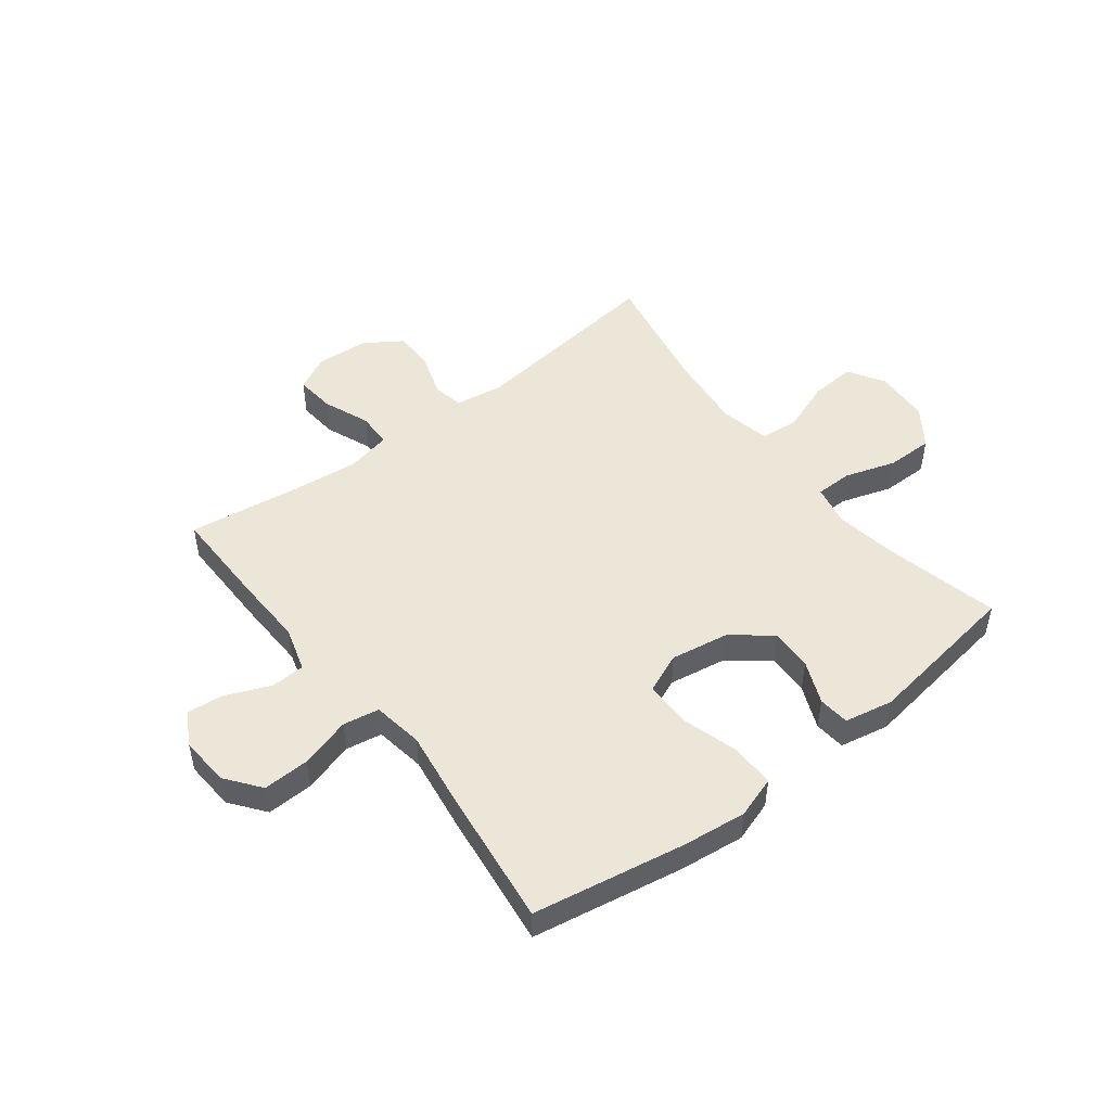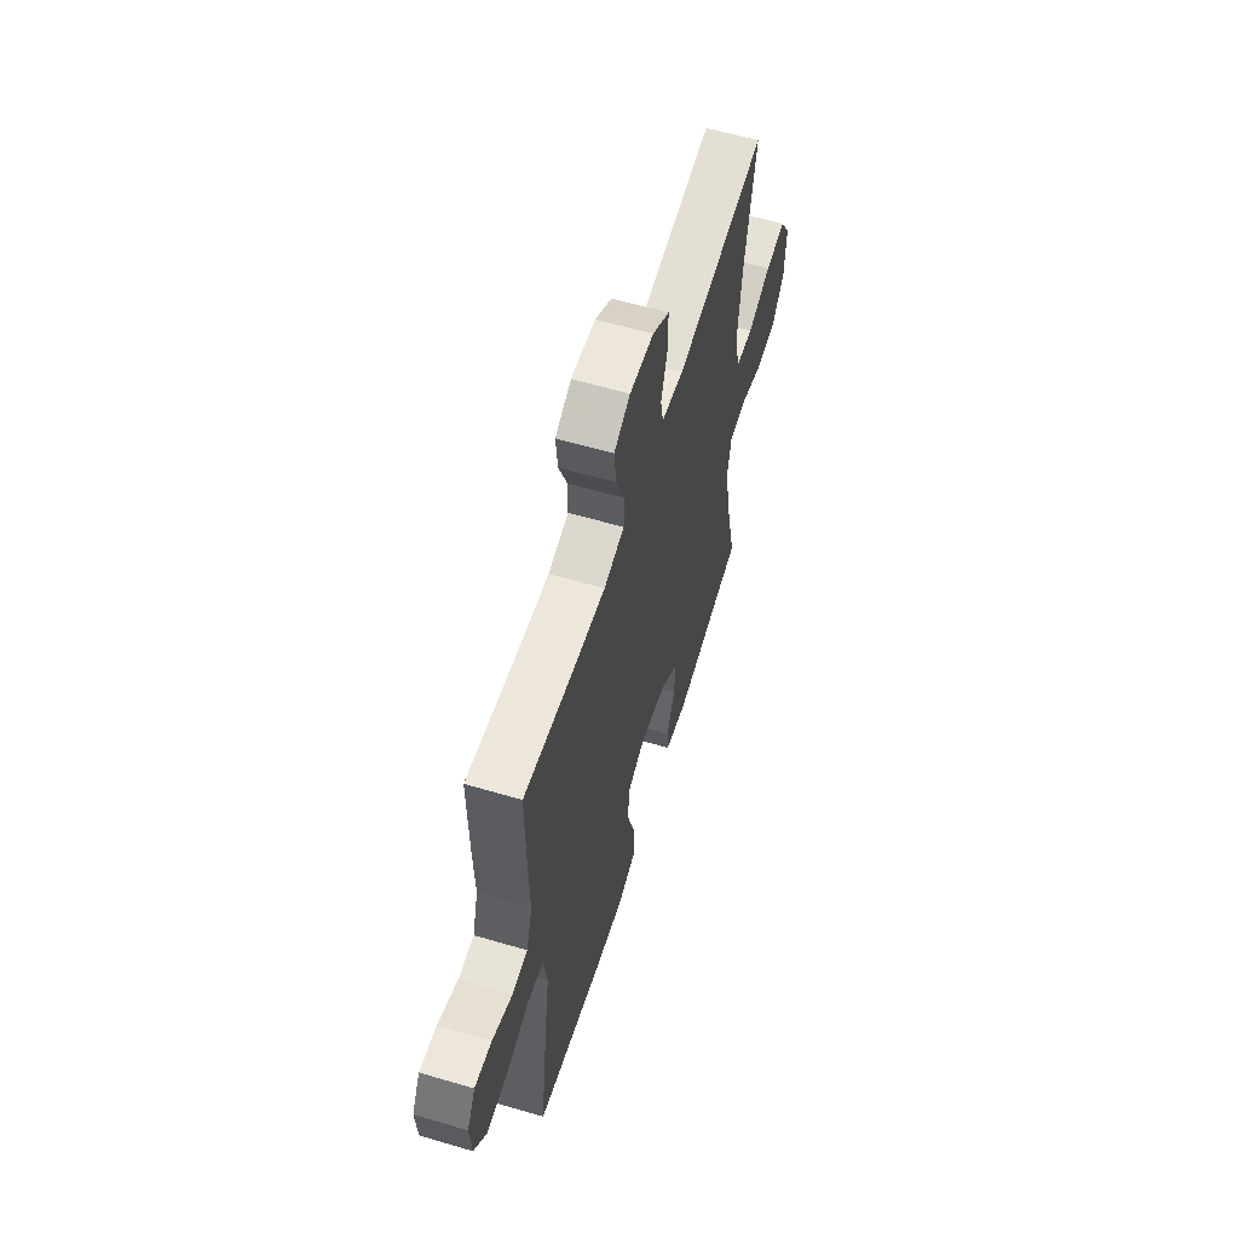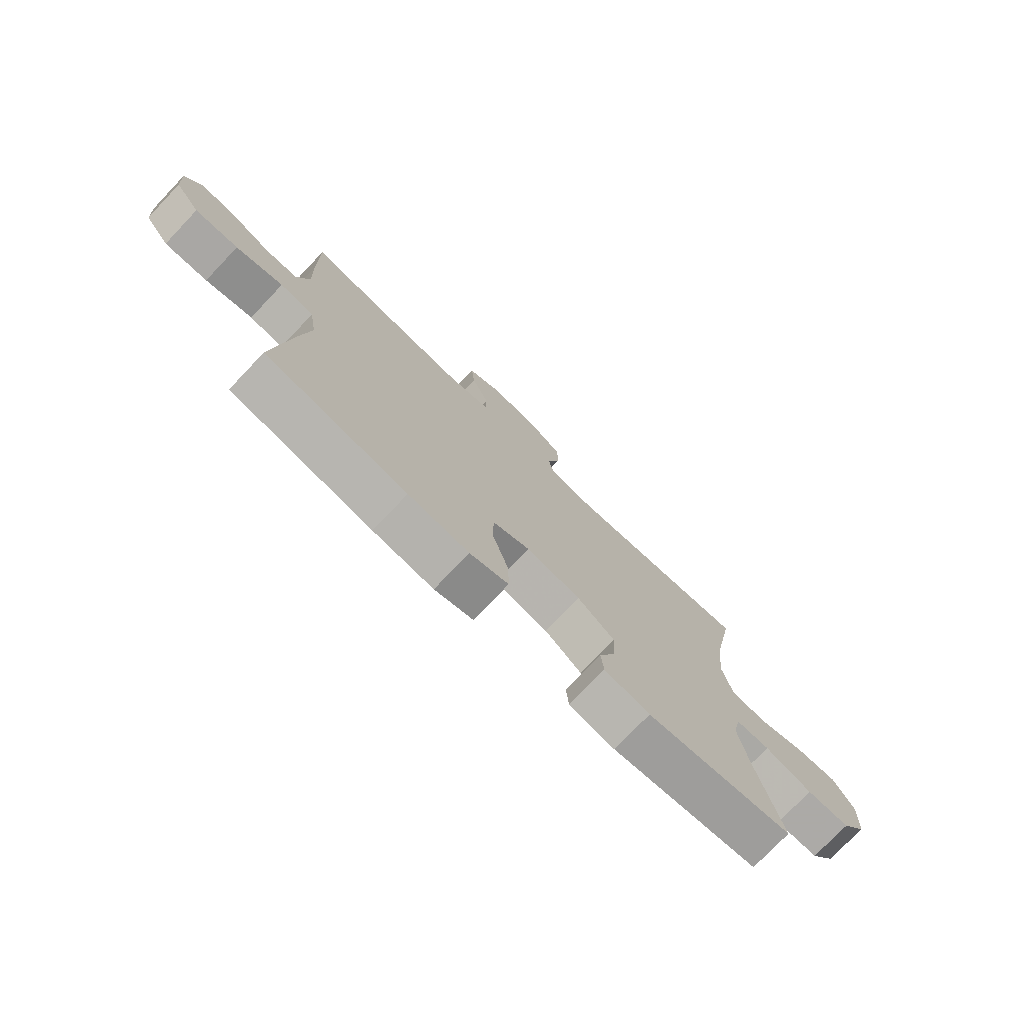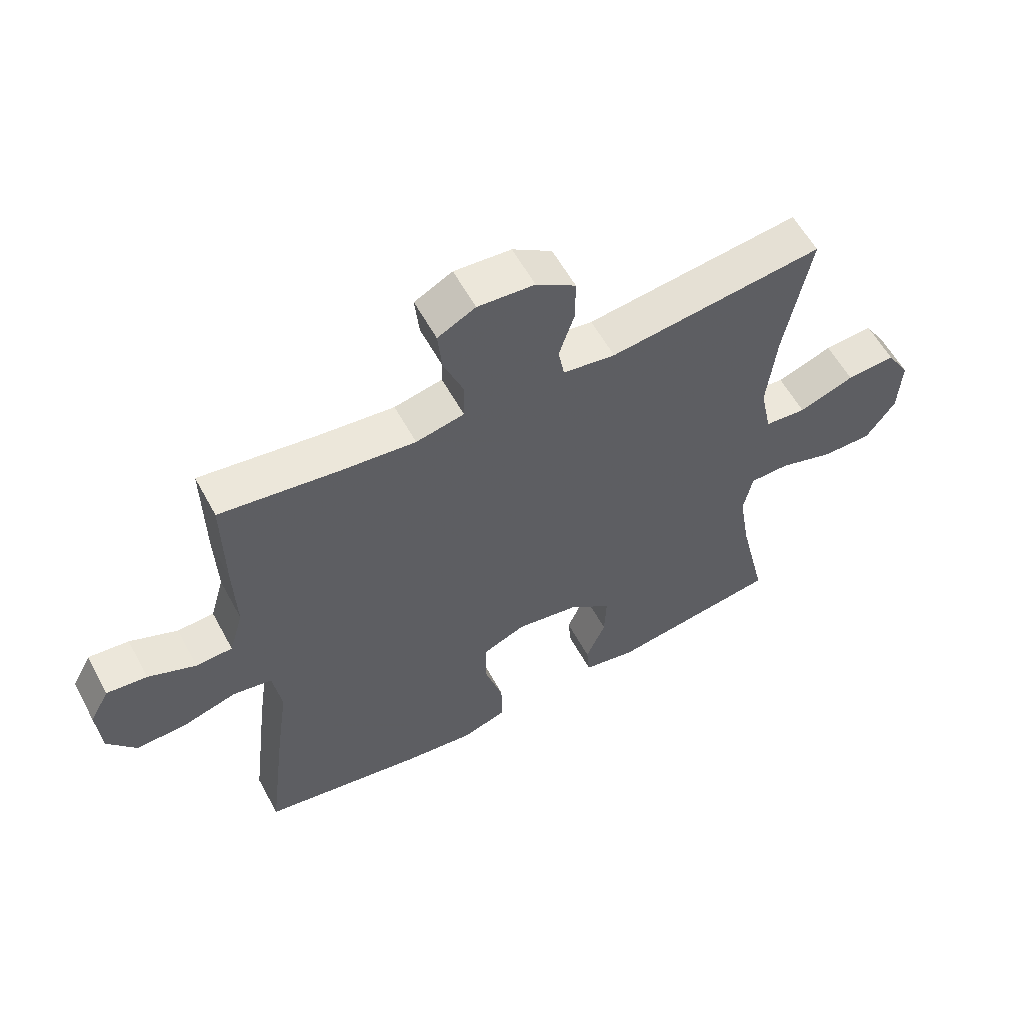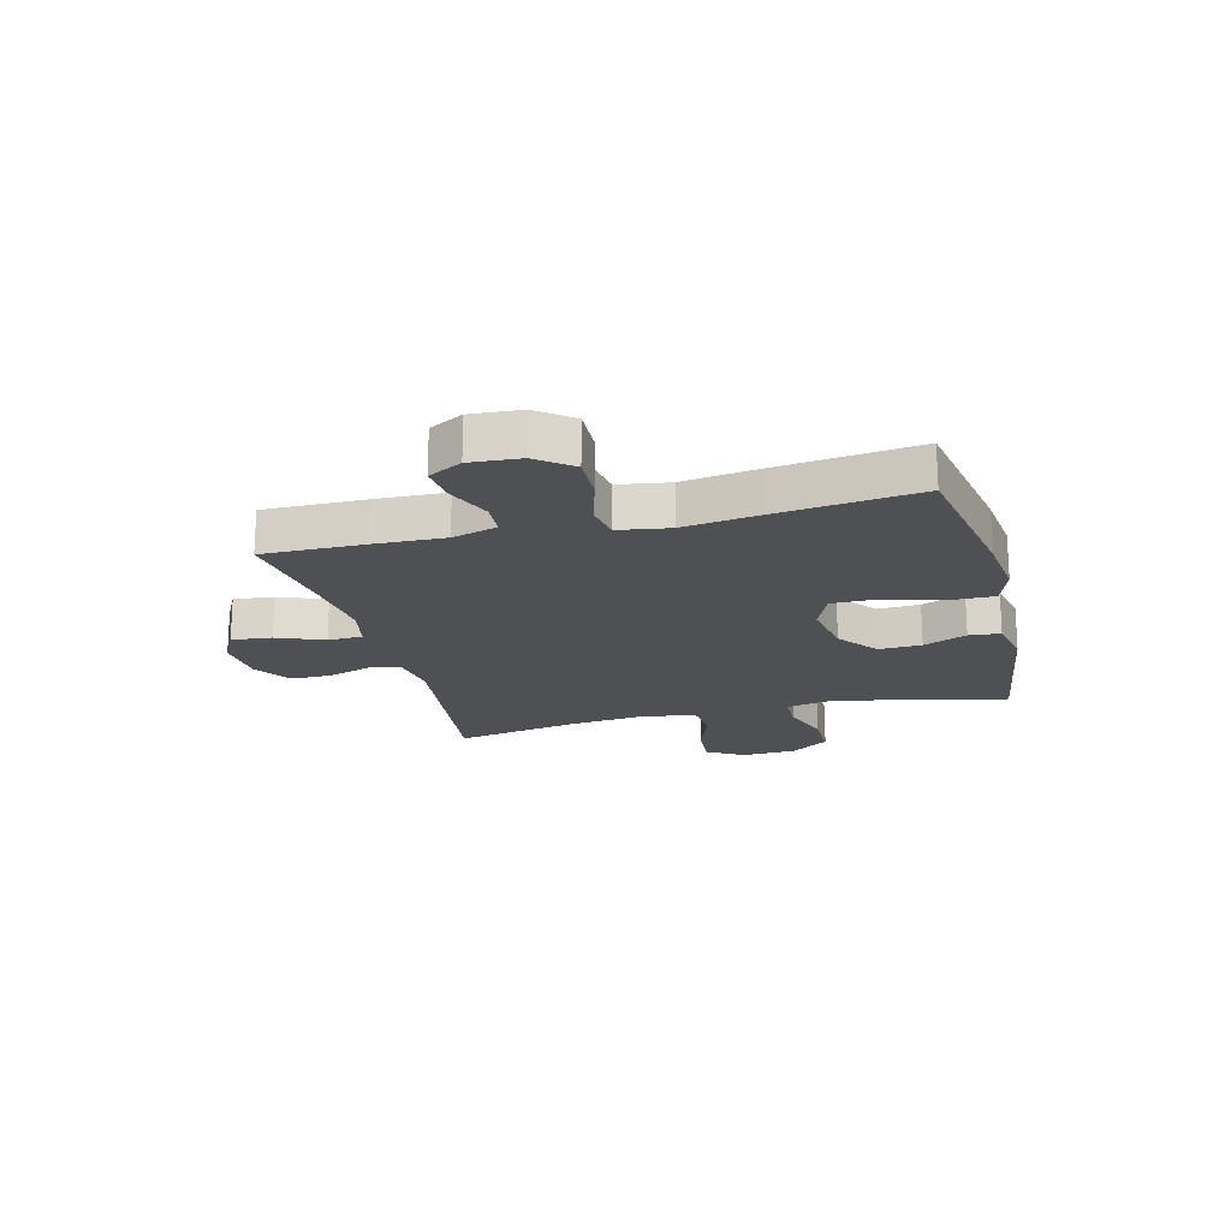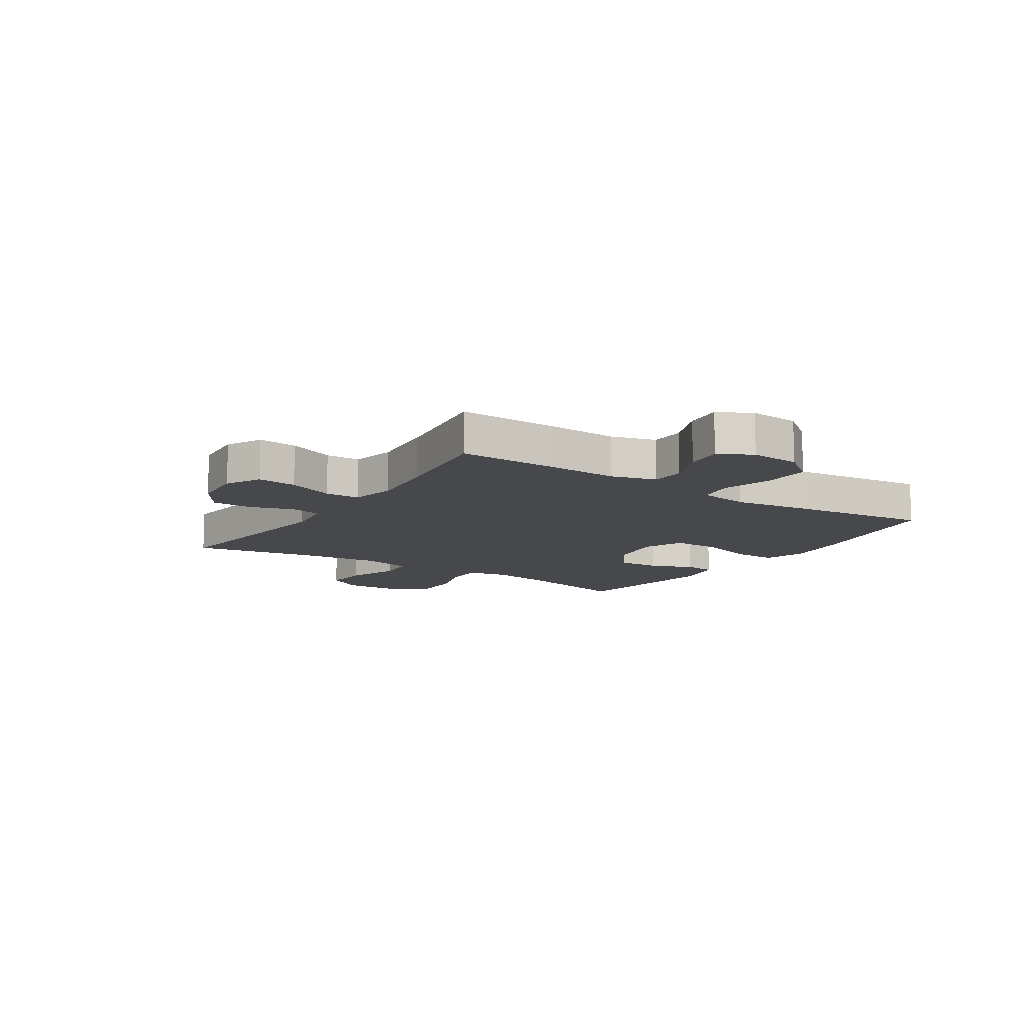
<metadata>
{"format":"obj","ext":"obj","renderer":"f3d","projection":"perspective","resolution":1024,"background":"white","views":[{"elev":49.2,"azim":142.4,"up":"+Y"},{"elev":59.5,"azim":106.8,"up":"+Z"},{"elev":-76.0,"azim":136.4,"up":"+Z"},{"elev":58.2,"azim":151.7,"up":"+Z"},{"elev":-19.1,"azim":104.4,"up":"+Y"},{"elev":-11.6,"azim":56.6,"up":"+Y"}]}
</metadata>
<code>
v -0.5 0.07 -0.5
v -0.454 0.07 -0.303
v -0.435 0.07 -0.189
v -0.45 0.07 -0.116
v -0.515 0.07 -0.115
v -0.605 0.07 -0.144
v -0.687 0.07 -0.144
v -0.735 0.07 -0.076
v -0.74 0.07 0.021
v -0.701 0.07 0.085
v -0.621 0.07 0.079
v -0.53 0.07 0.046
v -0.462 0.07 0.052
v -0.443 0.07 0.142
v -0.458 0.07 0.279
v -0.5 0.07 0.5
v -0.148 0.07 0.457
v -0.062 0.07 0.47
v -0.052 0.07 0.524
v -0.077 0.07 0.601
v -0.077 0.07 0.672
v -0.012 0.07 0.715
v 0.081 0.07 0.722
v 0.143 0.07 0.69
v 0.136 0.07 0.62
v 0.103 0.07 0.538
v 0.105 0.07 0.477
v 0.184 0.07 0.46
v 0.307 0.07 0.473
v 0.5 0.07 0.5
v 0.498 0.07 0.322
v 0.494 0.07 0.2
v 0.517 0.07 0.121
v 0.577 0.07 0.118
v 0.655 0.07 0.151
v 0.721 0.07 0.158
v 0.753 0.07 0.099
v 0.747 0.07 0.011
v 0.7 0.07 -0.05
v 0.618 0.07 -0.047
v 0.529 0.07 -0.021
v 0.465 0.07 -0.032
v 0.451 0.07 -0.121
v 0.47 0.07 -0.254
v 0.5 0.07 -0.5
v 0.233 0.07 -0.547
v 0.119 0.07 -0.56
v 0.046 0.07 -0.536
v 0.047 0.07 -0.458
v 0.077 0.07 -0.358
v 0.077 0.07 -0.277
v 0.006 0.07 -0.247
v -0.096 0.07 -0.264
v -0.166 0.07 -0.318
v -0.163 0.07 -0.393
v -0.131 0.07 -0.469
v -0.136 0.07 -0.524
v -0.222 0.07 -0.541
v -0.5 0 -0.5
v -0.454 0 -0.303
v -0.435 0 -0.189
v -0.45 0 -0.116
v -0.515 0 -0.115
v -0.605 0 -0.144
v -0.687 0 -0.144
v -0.735 0 -0.076
v -0.74 0 0.021
v -0.701 0 0.085
v -0.621 0 0.079
v -0.53 0 0.046
v -0.462 0 0.052
v -0.443 0 0.142
v -0.458 0 0.279
v -0.5 0 0.5
v -0.148 0 0.457
v -0.062 0 0.47
v -0.052 0 0.524
v -0.077 0 0.601
v -0.077 0 0.672
v -0.012 0 0.715
v 0.081 0 0.722
v 0.143 0 0.69
v 0.136 0 0.62
v 0.103 0 0.538
v 0.105 0 0.477
v 0.184 0 0.46
v 0.307 0 0.473
v 0.5 0 0.5
v 0.498 0 0.322
v 0.494 0 0.2
v 0.517 0 0.121
v 0.577 0 0.118
v 0.655 0 0.151
v 0.721 0 0.158
v 0.753 0 0.099
v 0.747 0 0.011
v 0.7 0 -0.05
v 0.618 0 -0.047
v 0.529 0 -0.021
v 0.465 0 -0.032
v 0.451 0 -0.121
v 0.47 0 -0.254
v 0.5 0 -0.5
v 0.233 0 -0.547
v 0.119 0 -0.56
v 0.046 0 -0.536
v 0.047 0 -0.458
v 0.077 0 -0.358
v 0.077 0 -0.277
v 0.006 0 -0.247
v -0.096 0 -0.264
v -0.166 0 -0.318
v -0.163 0 -0.393
v -0.131 0 -0.469
v -0.136 0 -0.524
v -0.222 0 -0.541
f 58 1 2
f 57 58 2
f 56 57 2
f 55 56 2
f 54 55 2 3
f 53 54 3 4
f 52 53 4
f 48 49 50
f 47 48 50
f 46 47 50
f 45 46 50
f 44 45 50
f 43 44 50
f 42 43 50 51
f 39 40 41
f 38 39 41
f 37 38 41
f 36 37 41
f 35 36 41
f 34 35 41
f 33 34 41 42
f 42 51 52
f 33 42 52
f 32 33 52
f 32 52 4
f 31 32 4
f 30 31 4
f 29 30 4
f 24 25 26
f 23 24 26
f 22 23 26
f 21 22 26
f 20 21 26
f 19 20 26
f 18 19 26 27
f 17 18 27 28
f 15 16 17
f 14 15 17 28
f 10 11 12
f 9 10 12
f 8 9 12
f 7 8 12
f 6 7 12
f 5 6 12
f 5 12 13
f 4 5 13
f 14 28 29
f 13 14 29
f 4 13 29
f 60 59 116
f 60 116 115
f 60 115 114
f 60 114 113
f 61 60 113 112
f 62 61 112 111
f 62 111 110
f 108 107 106
f 108 106 105
f 108 105 104
f 108 104 103
f 108 103 102
f 108 102 101
f 109 108 101 100
f 99 98 97
f 99 97 96
f 99 96 95
f 99 95 94
f 99 94 93
f 99 93 92
f 100 99 92 91
f 110 109 100
f 110 100 91
f 110 91 90
f 62 110 90
f 62 90 89
f 62 89 88
f 62 88 87
f 84 83 82
f 84 82 81
f 84 81 80
f 84 80 79
f 84 79 78
f 84 78 77
f 85 84 77 76
f 86 85 76 75
f 75 74 73
f 86 75 73 72
f 70 69 68
f 70 68 67
f 70 67 66
f 70 66 65
f 70 65 64
f 70 64 63
f 71 70 63
f 71 63 62
f 87 86 72
f 87 72 71
f 87 71 62
f 1 59 60 2
f 2 60 61 3
f 3 61 62 4
f 4 62 63 5
f 5 63 64 6
f 6 64 65 7
f 7 65 66 8
f 8 66 67 9
f 9 67 68 10
f 10 68 69 11
f 11 69 70 12
f 12 70 71 13
f 13 71 72 14
f 14 72 73 15
f 15 73 74 16
f 16 74 75 17
f 17 75 76 18
f 18 76 77 19
f 19 77 78 20
f 20 78 79 21
f 21 79 80 22
f 22 80 81 23
f 23 81 82 24
f 24 82 83 25
f 25 83 84 26
f 26 84 85 27
f 27 85 86 28
f 28 86 87 29
f 29 87 88 30
f 30 88 89 31
f 31 89 90 32
f 32 90 91 33
f 33 91 92 34
f 34 92 93 35
f 35 93 94 36
f 36 94 95 37
f 37 95 96 38
f 38 96 97 39
f 39 97 98 40
f 40 98 99 41
f 41 99 100 42
f 42 100 101 43
f 43 101 102 44
f 44 102 103 45
f 45 103 104 46
f 46 104 105 47
f 47 105 106 48
f 48 106 107 49
f 49 107 108 50
f 50 108 109 51
f 51 109 110 52
f 52 110 111 53
f 53 111 112 54
f 54 112 113 55
f 55 113 114 56
f 56 114 115 57
f 57 115 116 58
f 58 116 59 1

</code>
